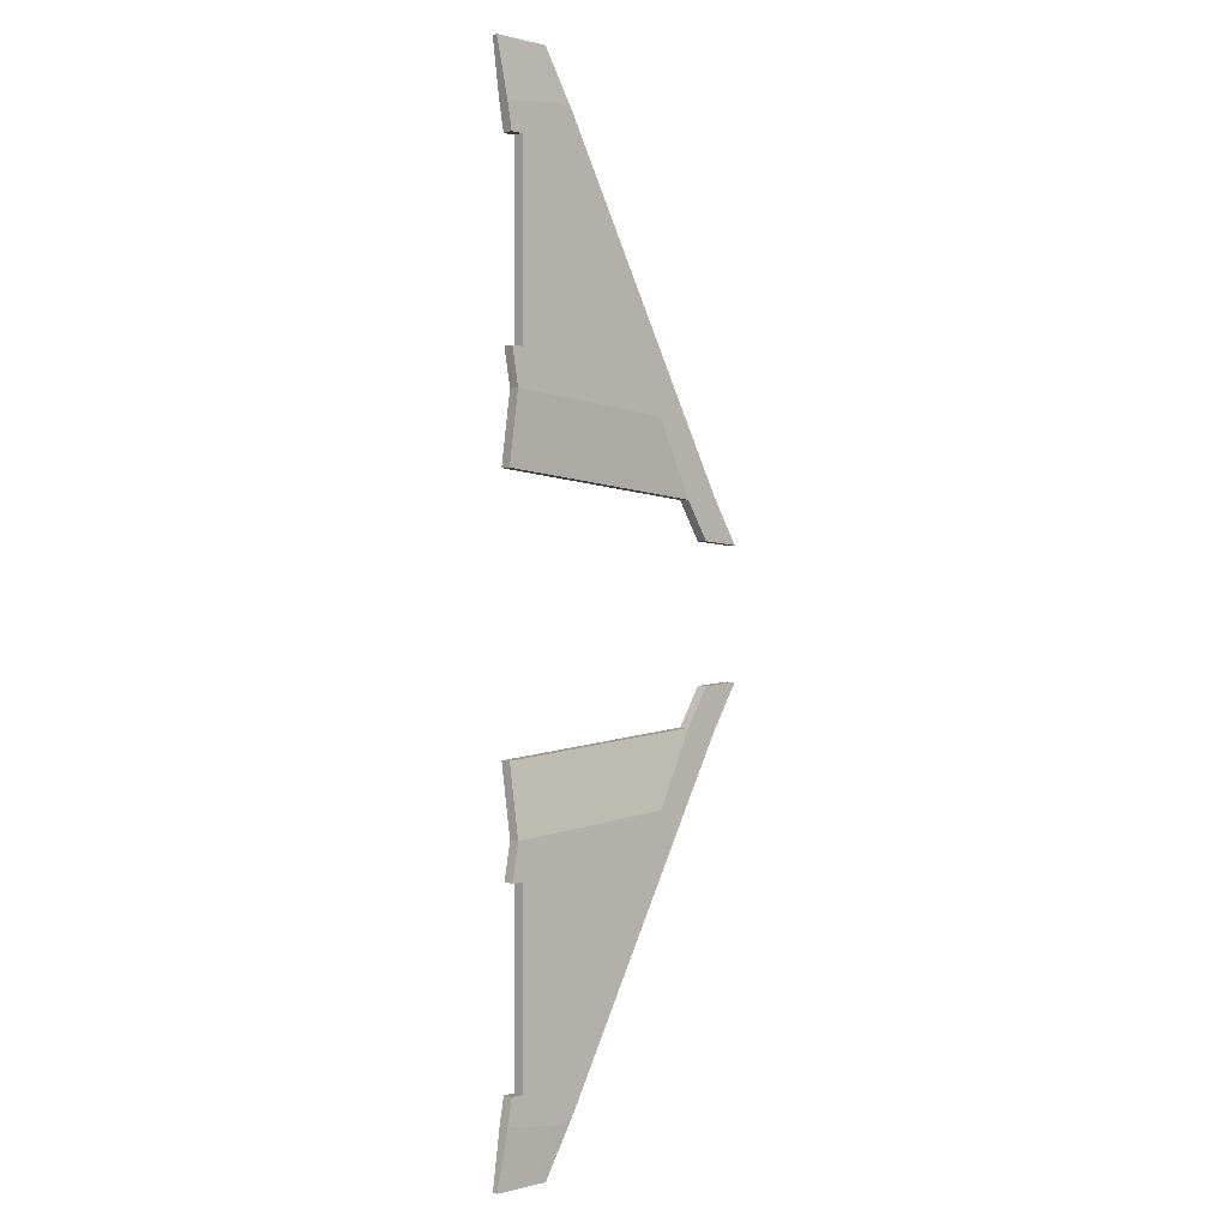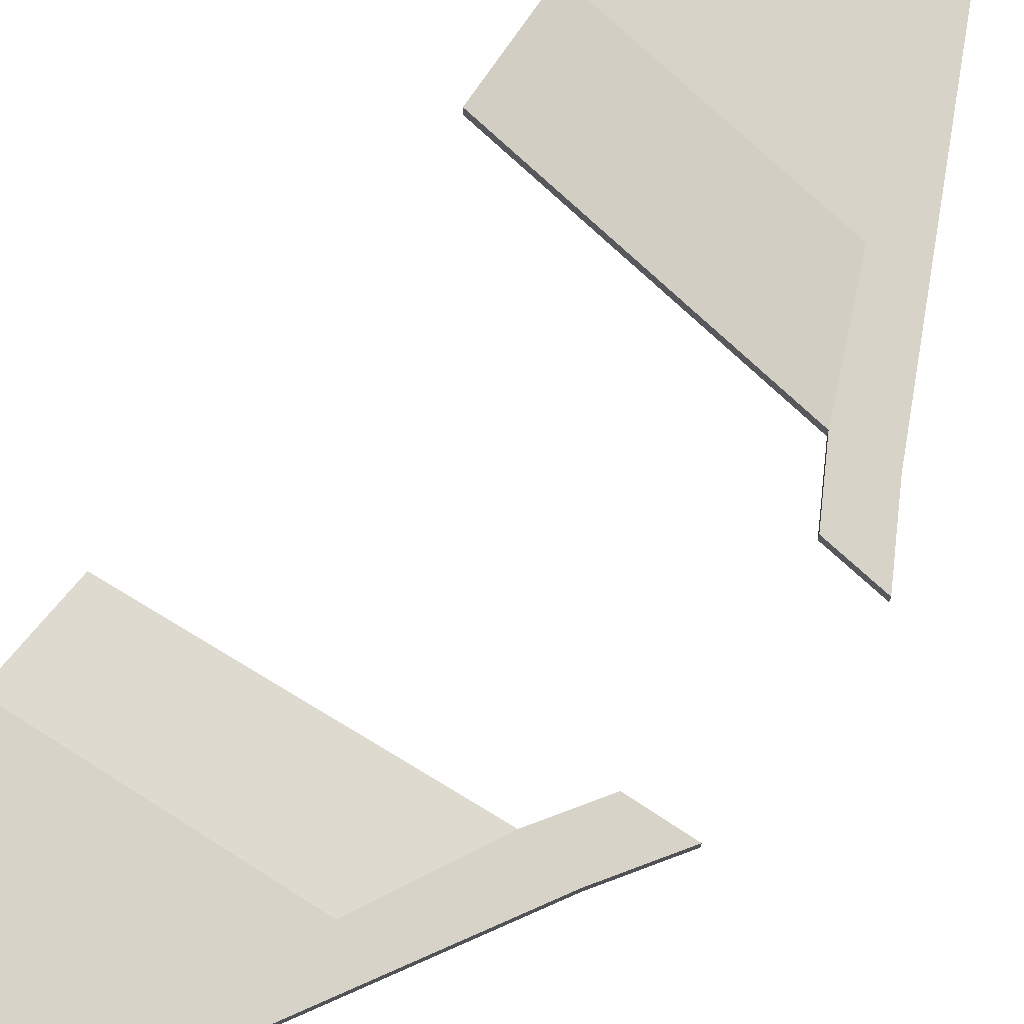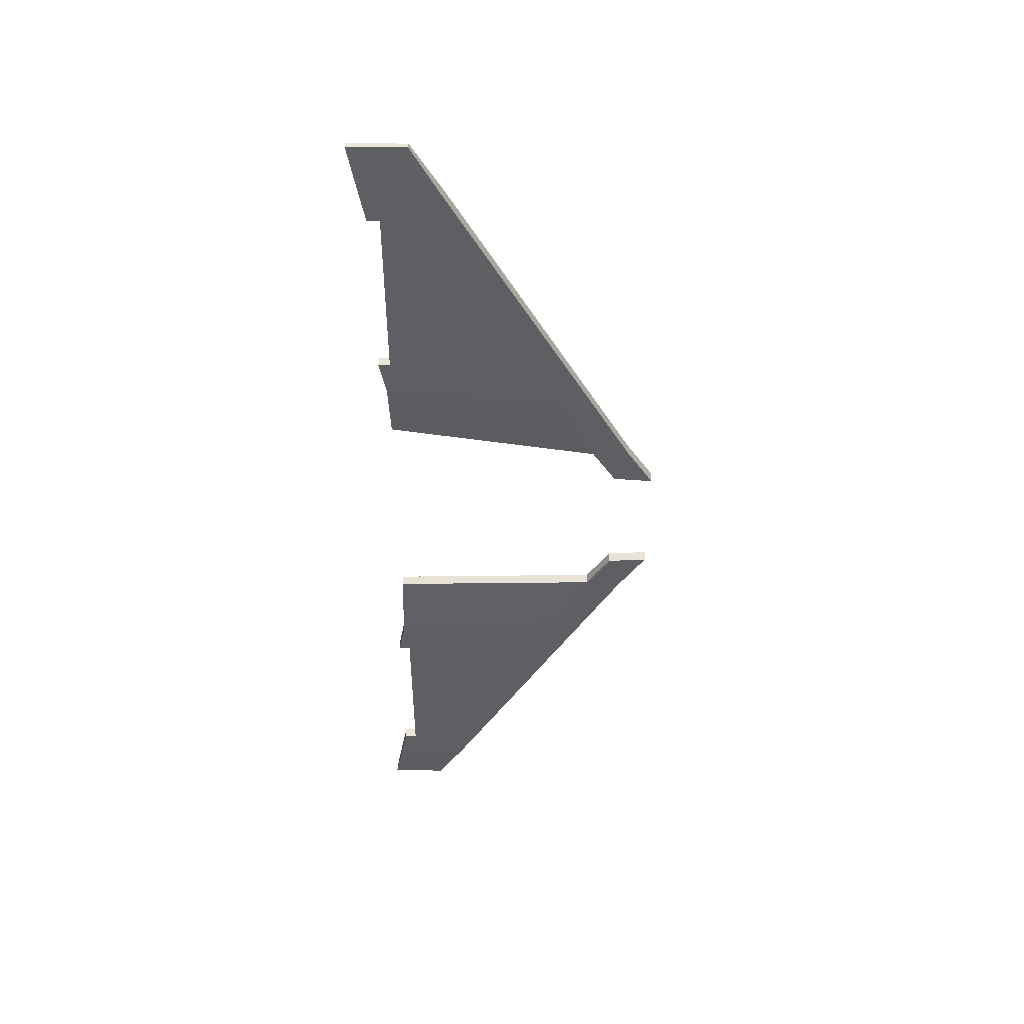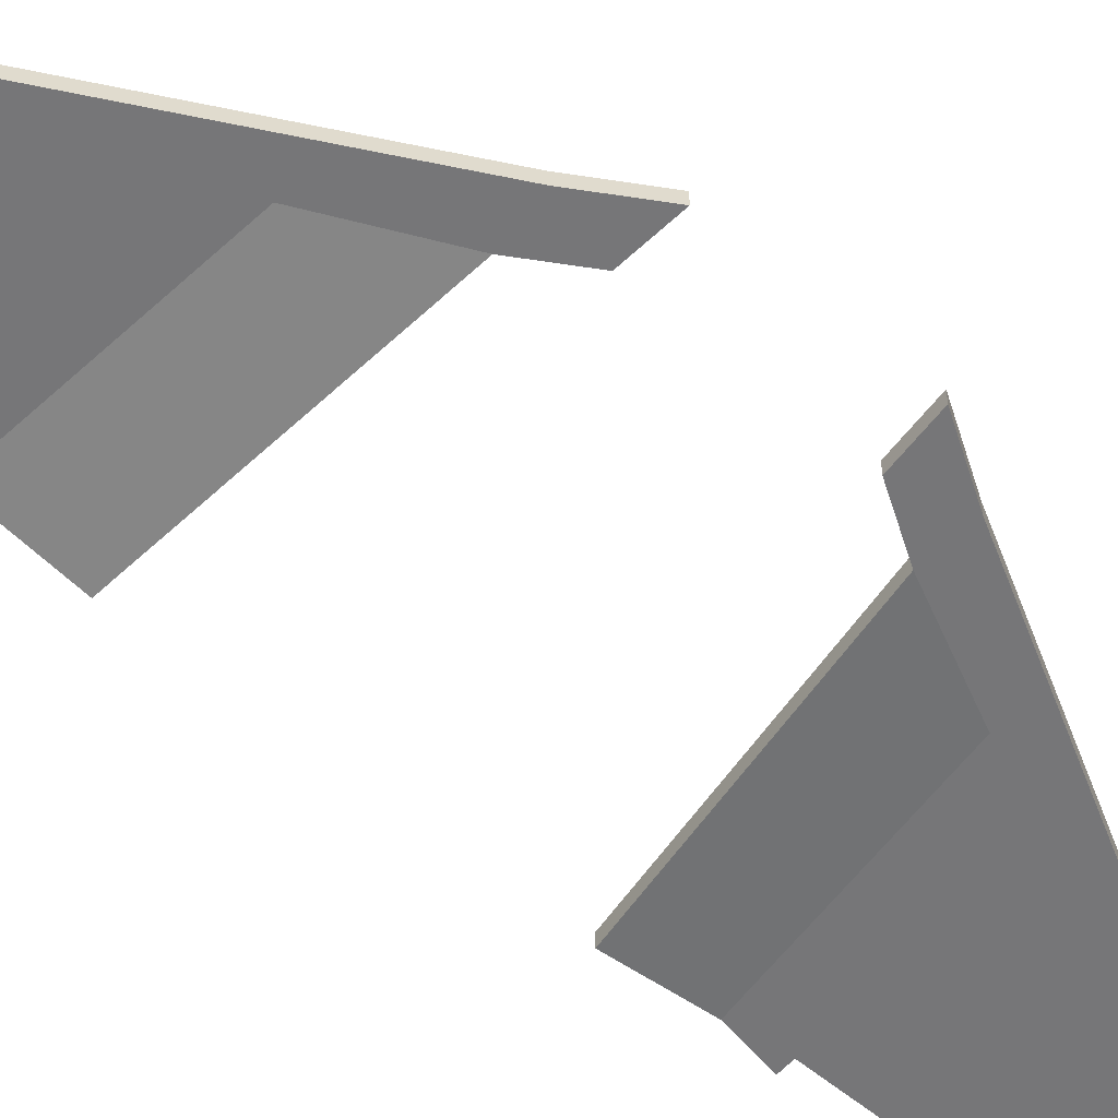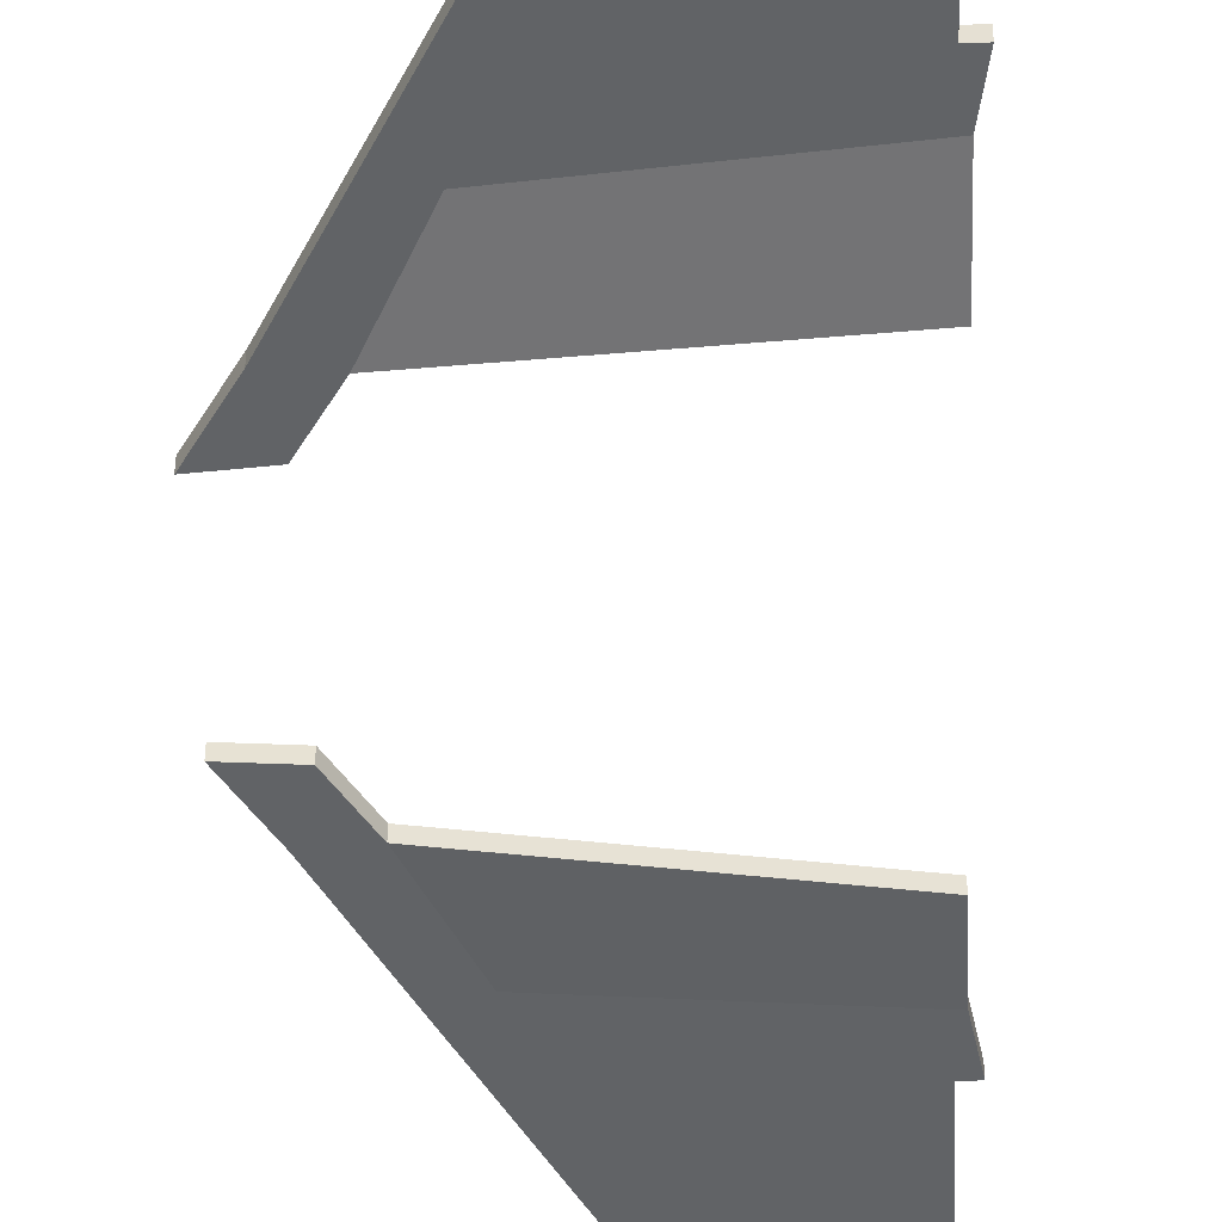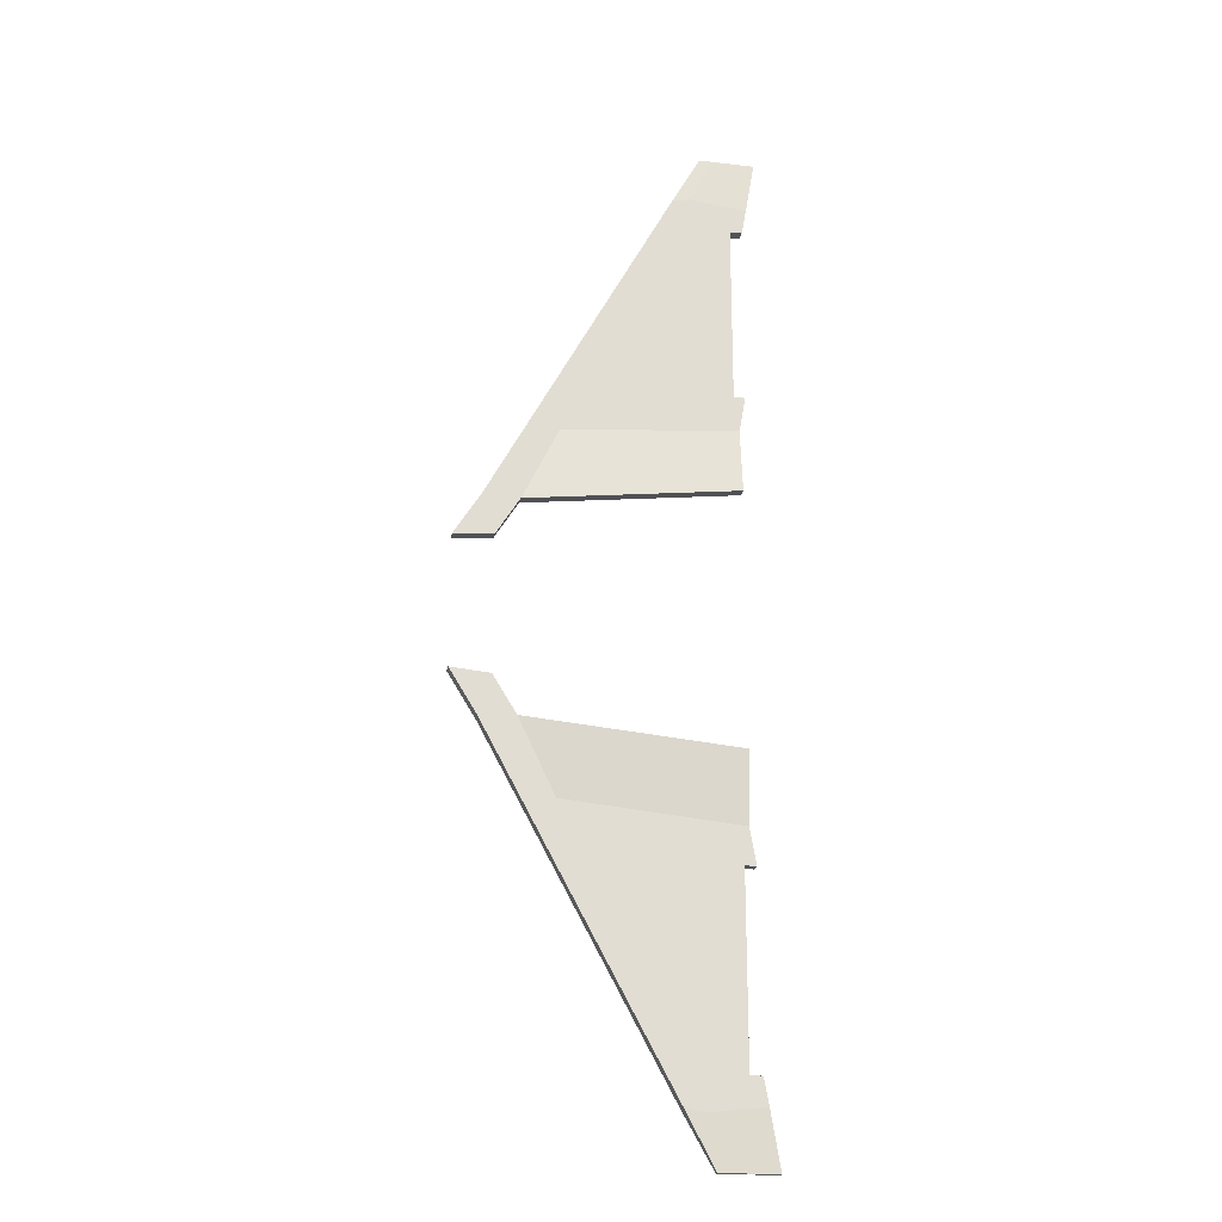
<metadata>
{"format":"obj","ext":"obj","renderer":"f3d","projection":"perspective","resolution":1024,"background":"white","views":[{"elev":0.2,"azim":136.3,"up":"+Z"},{"elev":76.8,"azim":-142.4,"up":"+Y"},{"elev":48.9,"azim":-179.3,"up":"+Z"},{"elev":-56.9,"azim":-131.0,"up":"+Y"},{"elev":-50.8,"azim":2.0,"up":"+Y"},{"elev":-22.1,"azim":-11.6,"up":"+Z"}]}
</metadata>
<code>
o Cube.003
v 0.04266 -0.2106 -0.6917
v 0.04266 -0.1405 -0.6917
v 1.279 -0.1935 -3.25
v 1.279 -0.1577 -3.25
v 1.409 -0.2913 -0.8327
v 1.409 -0.2212 -0.8327
v 1.559 -0.1935 -3.25
v 1.559 -0.1577 -3.25
v 1.123 -0.2106 -2.931
v 1.123 -0.1405 -2.931
v 1.494 -0.2106 -2.889
v 1.494 -0.1406 -2.889
v -0.1877 -0.2106 -0.7141
v -0.1877 -0.1405 -0.7141
v 1.192 -0.1935 -3.25
v 1.192 -0.1577 -3.25
v 1.003 -0.2106 -2.906
v 1.003 -0.1405 -2.906
v -0.1112 -0.2106 -0.4437
v -0.1112 -0.1405 -0.4437
v -0.3679 -0.2106 -0.4236
v -0.3679 -0.1405 -0.4236
v 0.2776 -0.2106 -1.179
v 1.415 -0.1406 -1.28
v 0.2776 -0.1405 -1.179
v 1.415 -0.2106 -1.28
v 0.07133 -0.2106 -1.191
v 0.07133 -0.1405 -1.191
v 0.4059 -0.2106 -1.445
v 0.194 -0.1405 -1.417
v 1.457 -0.2106 -1.516
v 0.4059 -0.1405 -1.445
v 1.457 -0.1406 -1.516
v 0.194 -0.2106 -1.417
v 0.9027 -0.2106 -2.722
v 0.9027 -0.1405 -2.722
v 1.463 -0.1406 -2.718
v 1.463 -0.2106 -2.718
v 1.03 -0.2106 -2.738
v 1.03 -0.1405 -2.738
v 1.383 -0.1406 -2.718
v 1.383 -0.2106 -2.718
v 1.383 -0.2106 -1.516
v 1.383 -0.1406 -1.516
v 0.04266 -0.2106 0.6917
v 0.04266 -0.1405 0.6917
v 1.279 -0.1935 3.25
v 1.279 -0.1577 3.25
v 1.409 -0.2913 0.8327
v 1.409 -0.2212 0.8327
v 1.559 -0.1935 3.25
v 1.559 -0.1577 3.25
v 1.123 -0.2106 2.931
v 1.123 -0.1405 2.931
v 1.494 -0.2106 2.889
v 1.494 -0.1406 2.889
v -0.1877 -0.2106 0.7141
v -0.1877 -0.1405 0.7141
v 1.192 -0.1935 3.25
v 1.192 -0.1577 3.25
v 1.003 -0.2106 2.906
v 1.003 -0.1405 2.906
v -0.1112 -0.2106 0.4437
v -0.1112 -0.1405 0.4437
v -0.3679 -0.2106 0.4236
v -0.3679 -0.1405 0.4236
v 0.2776 -0.2106 1.179
v 1.415 -0.1406 1.28
v 0.2776 -0.1405 1.179
v 1.415 -0.2106 1.28
v 0.07133 -0.2106 1.191
v 0.07133 -0.1405 1.191
v 0.4059 -0.2106 1.445
v 0.194 -0.1405 1.417
v 1.457 -0.2106 1.516
v 0.4059 -0.1405 1.445
v 1.457 -0.1406 1.516
v 0.194 -0.2106 1.417
v 0.9027 -0.2106 2.722
v 0.9027 -0.1405 2.722
v 1.463 -0.1406 2.718
v 1.463 -0.2106 2.718
v 1.03 -0.2106 2.738
v 1.03 -0.1405 2.738
v 1.383 -0.1406 2.718
v 1.383 -0.2106 2.718
v 1.383 -0.2106 1.516
v 1.383 -0.1406 1.516
f 10 4 16 18
f 3 4 8 7
f 26 24 6 5
f 5 6 2 1
f 23 26 5 1
f 24 25 2 6
f 8 4 10 12
f 3 7 11 9
f 7 8 12 11
f 25 32 30 28
f 17 18 16 15
f 27 28 30 34
f 23 1 13 27
f 4 3 15 16
f 3 9 17 15
f 2 14 22 20
f 19 20 22 21
f 1 2 20 19
f 14 13 21 22
f 13 1 19 21
f 9 39 35 17
f 13 14 28 27
f 2 25 28 14
f 12 10 40 41 37
f 9 11 38 42 39
f 11 12 37 38
f 29 43 31 26 23
f 31 33 24 26
f 30 32 40 36
f 33 44 32 25 24
f 34 29 23 27
f 34 30 36 35
f 39 42 43 29
f 35 36 18 17
f 36 40 10 18
f 35 39 29 34
f 44 41 40 32
f 43 42 41 44
f 37 41 42 38
f 33 31 43 44
f 54 62 60 48
f 47 51 52 48
f 70 49 50 68
f 49 45 46 50
f 67 45 49 70
f 68 50 46 69
f 52 56 54 48
f 47 53 55 51
f 51 55 56 52
f 69 72 74 76
f 61 59 60 62
f 71 78 74 72
f 67 71 57 45
f 48 60 59 47
f 47 59 61 53
f 46 64 66 58
f 63 65 66 64
f 45 63 64 46
f 58 66 65 57
f 57 65 63 45
f 53 61 79 83
f 57 71 72 58
f 46 58 72 69
f 56 81 85 84 54
f 53 83 86 82 55
f 55 82 81 56
f 73 67 70 75 87
f 75 70 68 77
f 74 80 84 76
f 77 68 69 76 88
f 78 71 67 73
f 78 79 80 74
f 83 73 87 86
f 79 61 62 80
f 80 62 54 84
f 79 78 73 83
f 88 76 84 85
f 87 88 85 86
f 81 82 86 85
f 77 88 87 75

</code>
